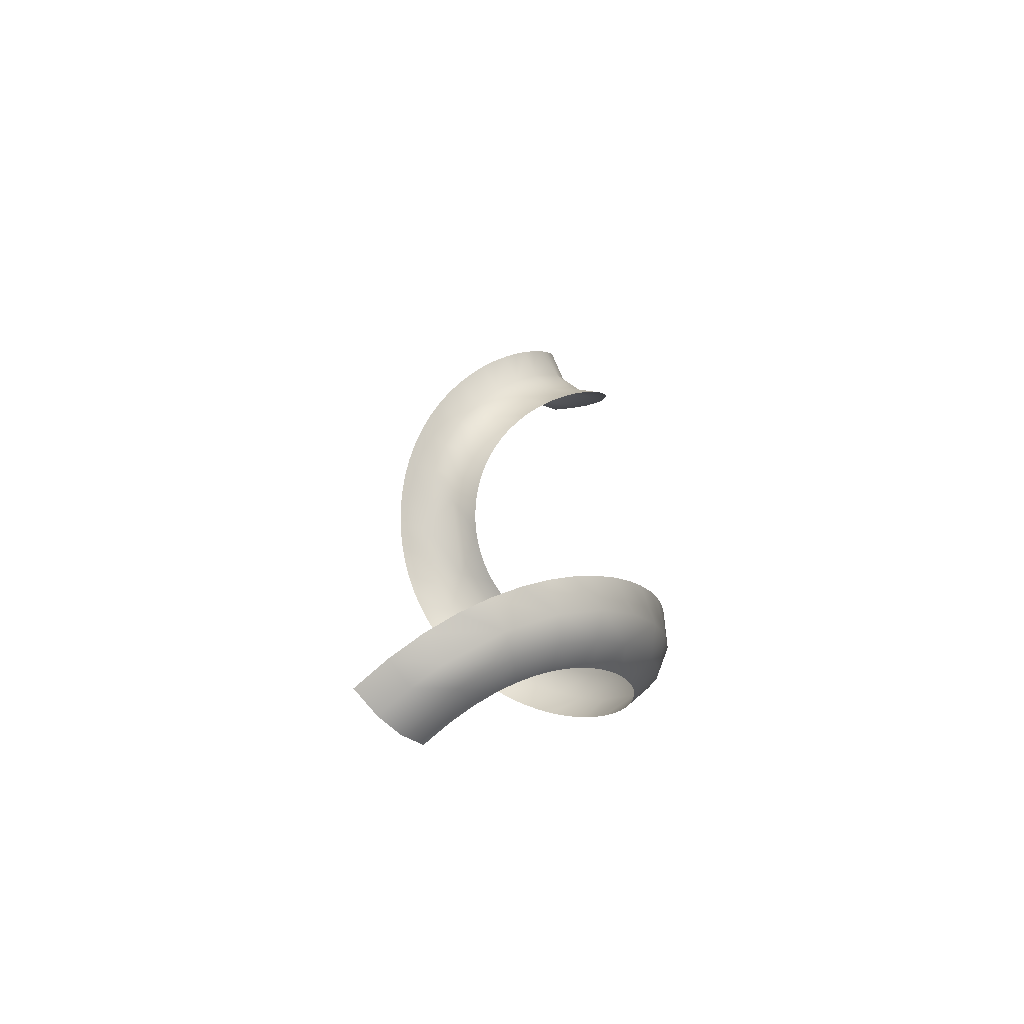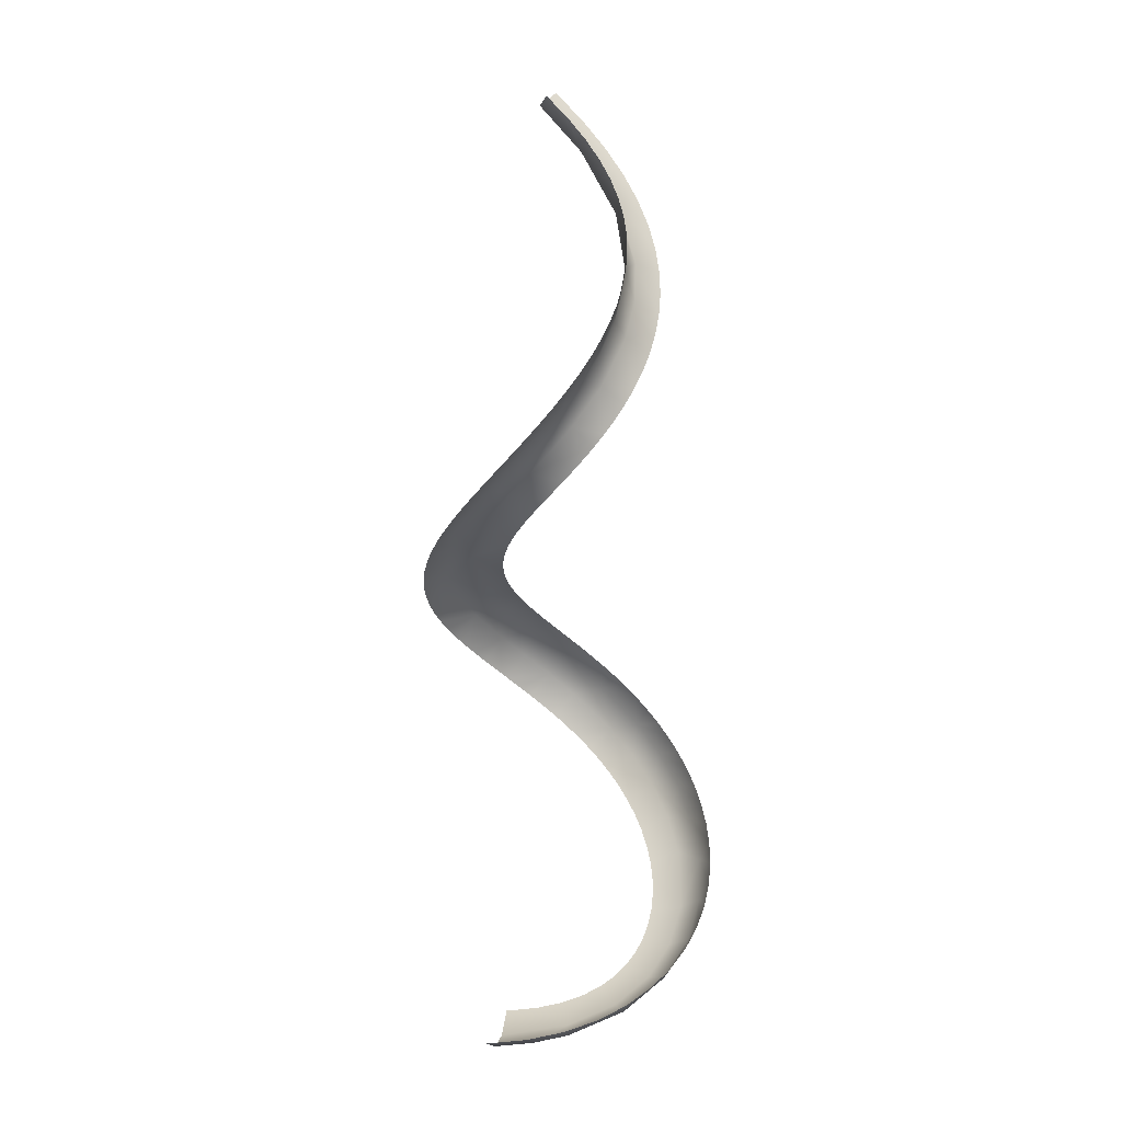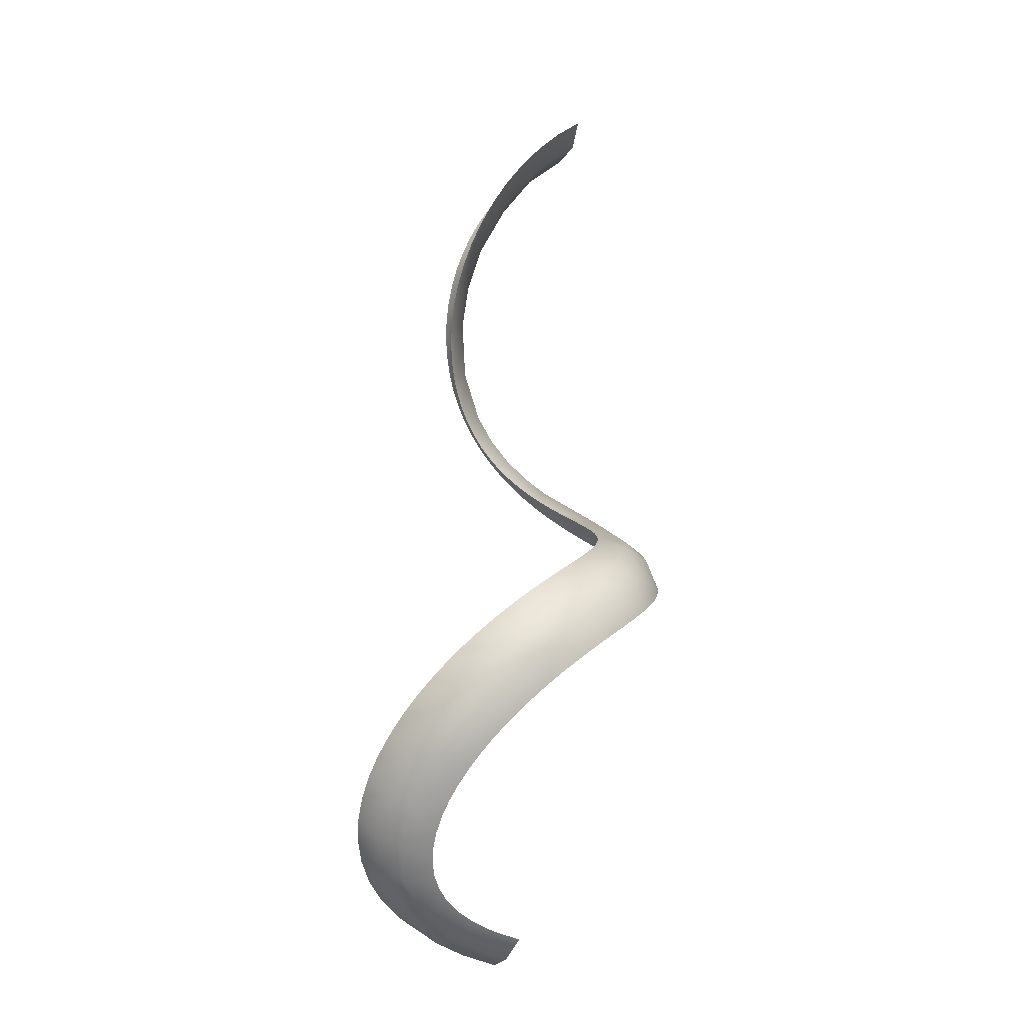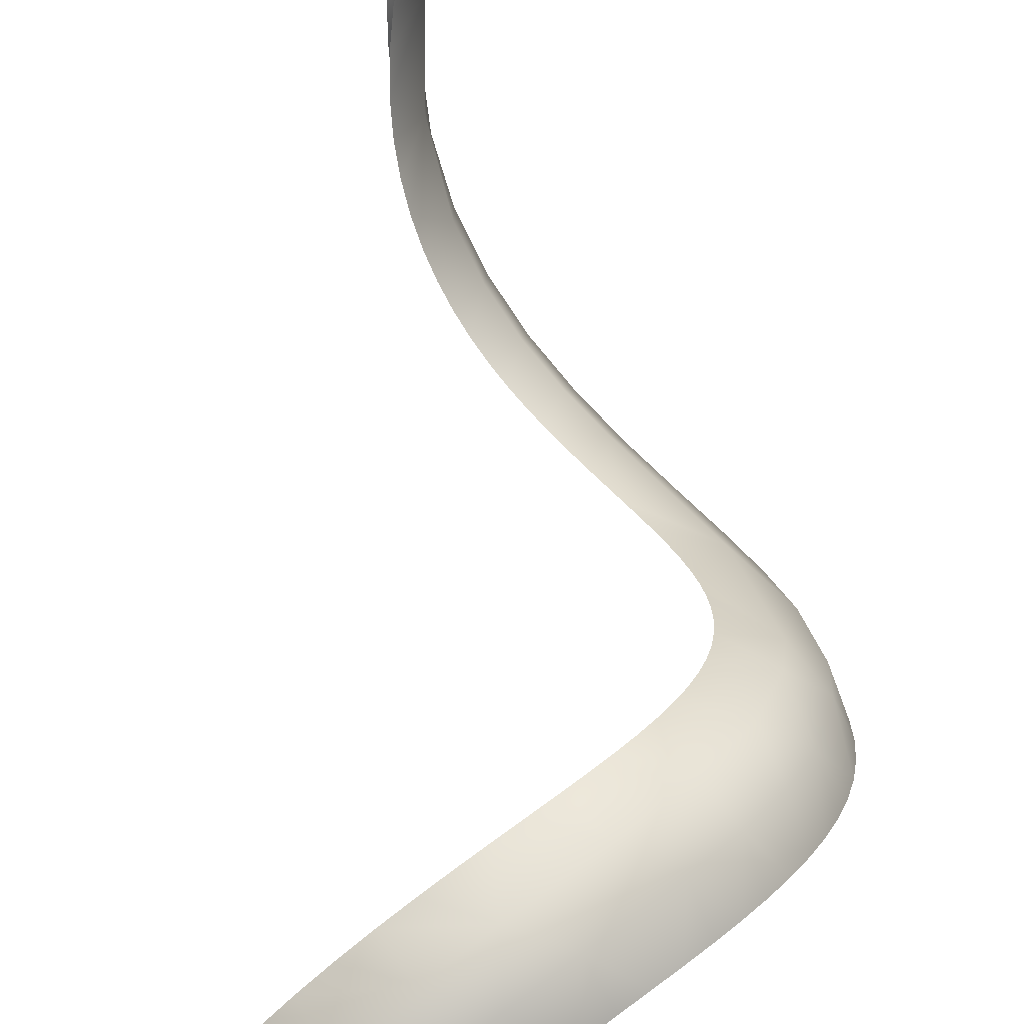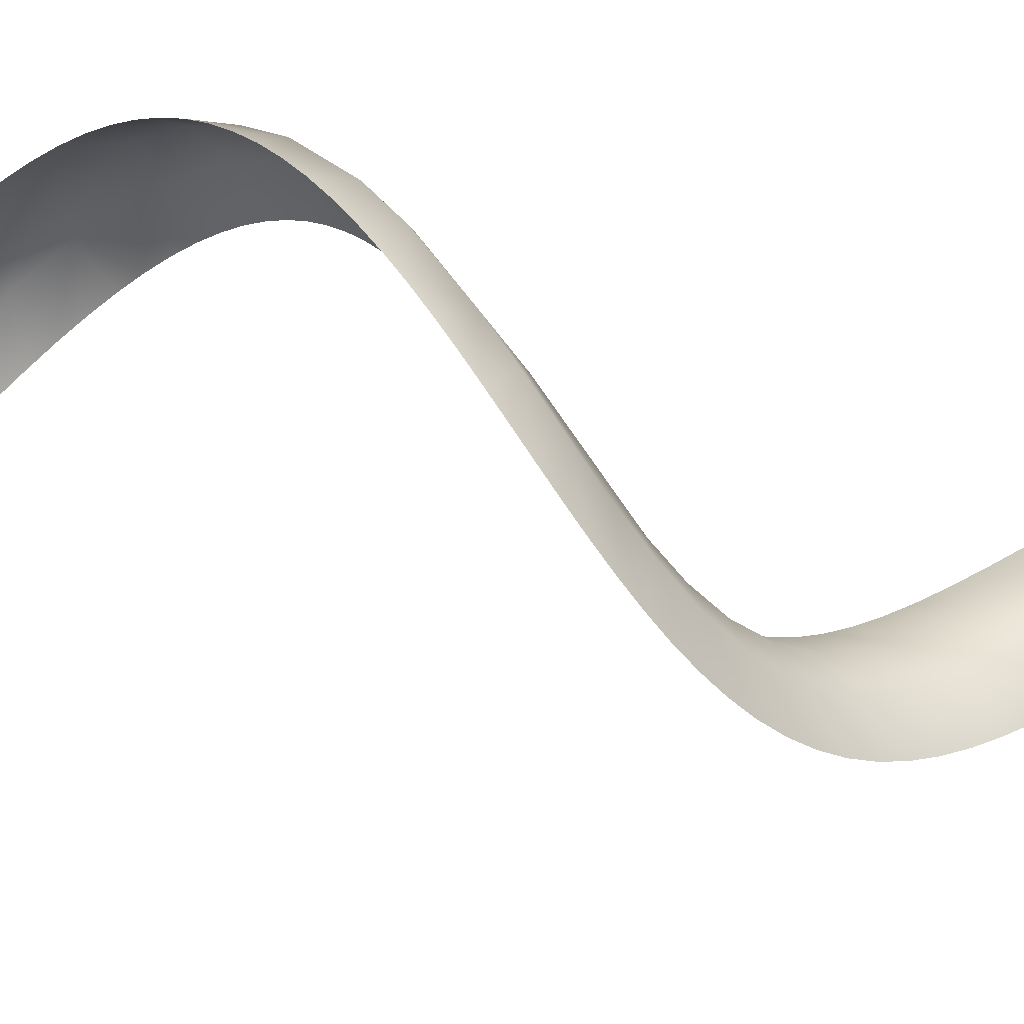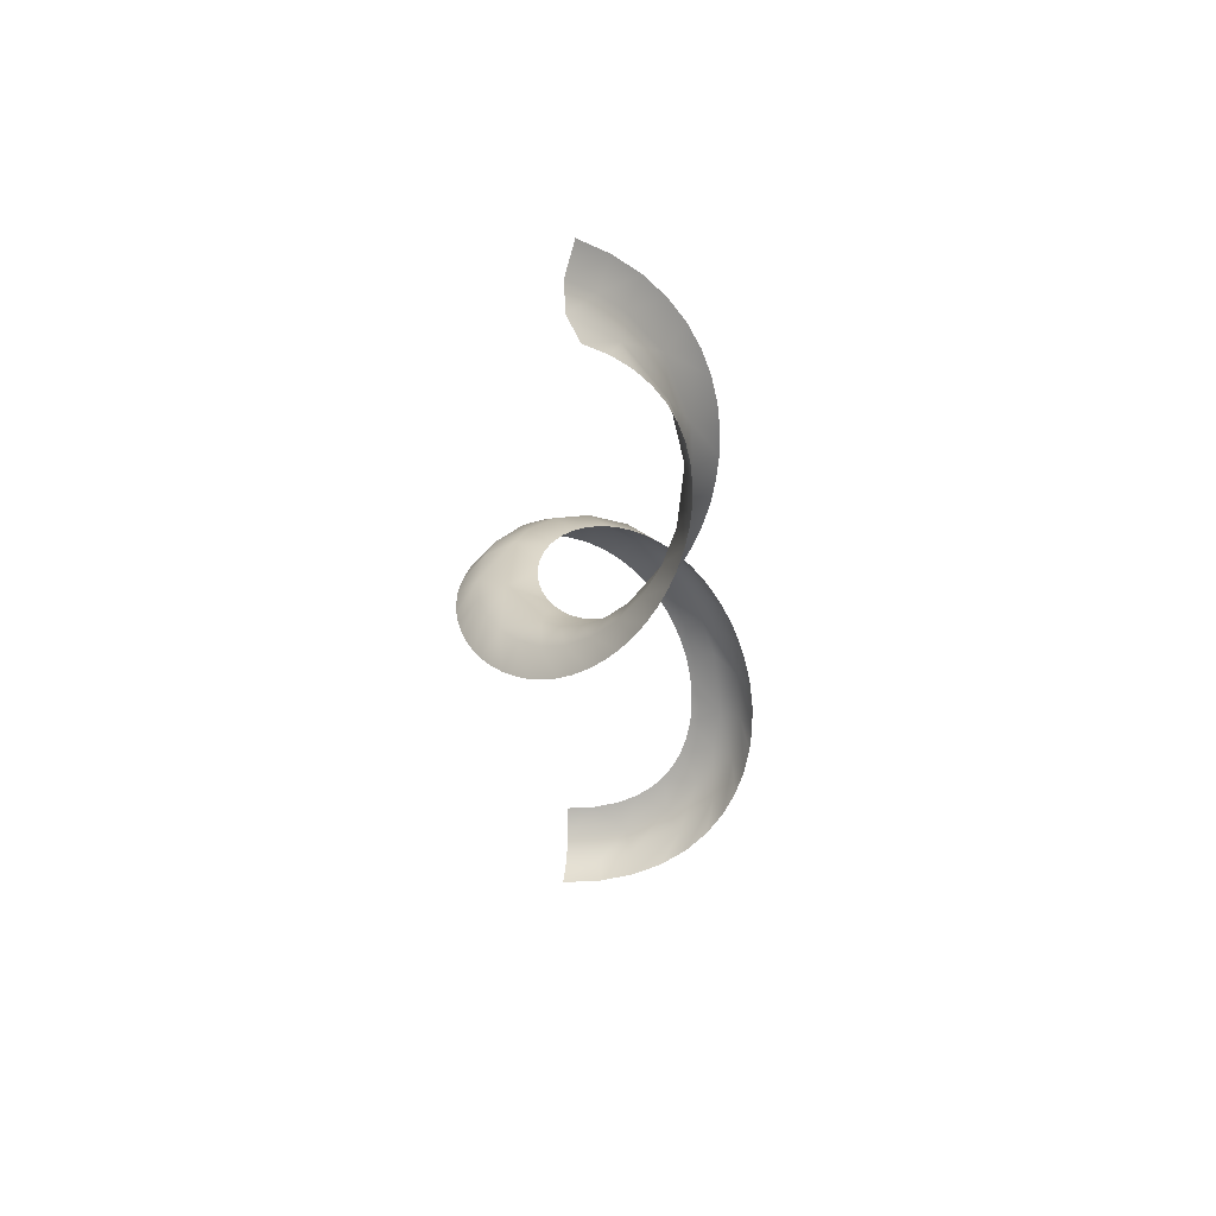
<metadata>
{"format":"obj","ext":"obj","renderer":"f3d","projection":"perspective","resolution":1024,"background":"white","views":[{"elev":-60.6,"azim":-111.1,"up":"+Y"},{"elev":9.5,"azim":-143.3,"up":"+Y"},{"elev":-27.3,"azim":-1.2,"up":"+Y"},{"elev":76.5,"azim":4.8,"up":"+Z"},{"elev":-50.5,"azim":84.5,"up":"+Z"},{"elev":69.2,"azim":-152.5,"up":"+Y"}]}
</metadata>
<code>
g PathTrail
v 0.2841 6.755 0.637
v 0.4201 6.866 0.3164
v 0.4574 6.964 0.5274
v 0.2633 6.676 0.4156
v 0.1226 6.55 0.7072
v 0.3141 6.845 0.1369
v 0.03965 6.505 0.2848
v 0.1395 6.901 -0.01109
v 0.004528 6.738 0.0743
v -0.1168 6.584 0.1271
v -0.2251 6.438 0.1522
v -0.2717 6.051 0.2936
v -0.127 6.148 0.5102
v -0.3873 5.681 0.3868
v -0.3211 6.298 0.1537
v -0.4057 6.163 0.1351
v -0.4793 6.031 0.09905
v -0.4676 5.646 0.1367
v -0.5418 5.902 0.04802
v -0.5932 5.775 -0.01579
v -0.633 5.649 -0.09013
v 0.1194 6.494 0.4781
v -0.02571 6.349 0.7415
v -0.1592 6.154 0.7437
v -0.2765 5.966 0.718
v -0.3765 5.787 0.6691
v -0.4589 5.617 0.602
v -0.5239 5.456 0.5213
v -0.5721 5.304 0.4315
v -0.4875 5.404 0.2356
v -0.6044 5.161 0.3361
v -0.5326 5.153 0.06033
v -0.6218 5.027 0.2386
v -0.6254 4.9 0.1418
v -0.6162 4.781 0.04798
v -0.5076 4.816 -0.2024
v -0.5955 4.668 -0.04074
v -0.5645 4.563 -0.1227
v -0.5244 4.463 -0.1965
v -0.5509 5.278 -0.1063
v -0.661 5.526 -0.1727
v -0.6768 5.404 -0.2613
v -0.5456 5.051 -0.2828
v -0.6802 5.283 -0.3535
v -0.6711 5.164 -0.4472
v -0.4944 4.836 -0.451
v -0.6494 5.046 -0.5401
v -0.6152 4.93 -0.6304
v -0.3901 4.521 -0.4191
v -0.4766 4.369 -0.2611
v -0.4222 4.281 -0.316
v -0.4014 4.632 -0.597
v -0.5687 4.814 -0.7158
v -0.5103 4.7 -0.7946
v -0.2727 4.345 -0.5216
v -0.3626 4.198 -0.3607
v -0.299 4.119 -0.3952
v -0.272 4.437 -0.7096
v -0.4407 4.586 -0.8649
v -0.3607 4.475 -0.9249
v -0.1332 4.181 -0.5847
v -0.2322 4.044 -0.4198
v -0.1633 3.973 -0.4346
v -0.1141 4.251 -0.781
v -0.2715 4.364 -0.9732
v -0.1749 4.256 -1.009
v 0.02049 4.027 -0.6071
v -0.09301 3.905 -0.4402
v -0.02231 3.839 -0.4368
v 0.1798 3.88 -0.5902
v 0.04785 3.775 -0.4252
v 0.1164 3.713 -0.4058
v 0.1825 3.653 -0.3792
v 0.2451 3.595 -0.3461
v 0.06257 4.074 -0.8068
v -0.0726 4.15 -1.031
v 0.03325 4.047 -1.039
v 0.2463 3.905 -0.7873
v 0.1406 3.947 -1.034
v 0.2475 3.849 -1.016
v 0.4256 3.742 -0.726
v 0.3525 3.755 -0.9868
v 0.454 3.662 -0.946
v 0.6001 3.47 -0.3392
v 0.3036 3.538 -0.3069
v 0.3573 3.482 -0.2624
v 0.4056 3.427 -0.2131
v 0.4481 3.373 -0.1595
v 0.4845 3.32 -0.1022
v 0.5144 3.267 -0.04156
v 0.5904 3.585 -0.6276
v 0.5508 3.571 -0.8947
v 0.6417 3.483 -0.8339
v 0.7929 3.077 0.1141
v 0.8435 3.279 -0.3404
v 0.5376 3.214 0.02191
v 0.5539 3.161 0.08783
v 0.5629 3.107 0.1558
v 0.5644 3.052 0.2254
v 0.7872 2.941 0.2852
v 0.9565 2.902 0.12
v 0.8994 2.672 0.404
v 0.7064 2.729 0.5384
v 0.5581 2.996 0.2961
v 0.5438 2.939 0.3673
v 0.5212 2.879 0.4384
v 0.4901 2.818 0.5086
v 0.4504 2.754 0.577
v 0.402 2.687 0.6426
v 0.5397 2.499 0.7635
v 0.3449 2.618 0.7044
v 0.2794 2.546 0.761
v 0.2056 2.47 0.8112
v 0.2946 2.247 0.9297
v 0.683 2.349 0.7327
v 0.124 2.391 0.8538
v 0.03503 2.309 0.8873
v -0.0607 2.222 0.9104
v -0.01278 1.968 1.003
v 0.2315 1.907 0.9649
v -0.1623 2.131 0.922
v -0.2688 2.037 0.9211
v -0.3788 1.938 0.9069
v 0.8101 2.513 0.5791
v -0.2389 1.767 0.9875
v -0.4908 1.836 0.8788
v -0.6032 1.731 0.8364
v 0.01476 1.715 0.9762
v -0.4688 1.554 0.9153
v -0.7142 1.622 0.7794
v -0.8216 1.511 0.7078
v -0.2088 1.513 0.9337
v -0.6888 1.333 0.7859
v -0.9234 1.398 0.6218
v -1.017 1.282 0.5217
v -0.4272 1.304 0.8366
v -0.8826 1.106 0.6015
v -1.1 1.166 0.4078
v -1.17 1.049 0.2808
v -0.626 1.09 0.6871
v -0.8507 0.7727 0.377
v -1.031 0.8785 0.3669
v -1.222 0.9317 0.1412
v -1.255 0.8152 -0.00986
v -1.113 0.6556 0.08965
v -1.263 0.7006 -0.1712
v -1.242 0.5891 -0.341
v -1.101 0.4447 -0.2192
v -1.188 0.4828 -0.5162
v -1.096 0.3839 -0.6931
v -0.9244 0.5717 0.1271
v -0.9666 0.2562 -0.5425
v -0.9629 0.2949 -0.8671
v -0.7872 0.2179 -1.034
v -0.9144 0.3873 -0.1428
v -0.6826 0.1035 -0.8562
v -0.5667 0.1546 -1.189
v -0.7995 0.2259 -0.4199
v -0.5522 0.09331 -0.6925
v -0.4768 0.04454 -1.001
v -0.2992 0.1062 -1.331
v -0.2245 -0.001114 -1.135
v -0.1374 -0.001114 -0.9442
v -0.2404 0.1427 -0.6524
v -0.0379 0.1062 -0.7593
v -0.3962 0.1872 -0.5427
v -0.5118 0.2377 -0.4332
v -0.5942 0.2928 -0.3252
v -0.6497 0.3525 -0.2182
v -0.6826 0.4172 -0.1116
v -0.6956 0.4874 -0.004525
v -0.69 0.5635 0.1025
v -0.6672 0.645 0.2083
v -0.6282 0.7313 0.3111
v -0.5746 0.8214 0.4088
v -0.5083 0.9142 0.4997
v -0.4312 1.009 0.582
v -0.3453 1.105 0.6545
v -0.2527 1.2 0.7162
v -0.1553 1.296 0.7662
v -0.05476 1.39 0.8042
v 0.04721 1.483 0.8298
v 0.1492 1.574 0.8429
v 0.2499 1.663 0.8438
v 0.3483 1.751 0.8325
v 0.4434 1.837 0.8096
v 0.5344 1.922 0.7754
v 0.5225 2.179 0.856
v 0.6204 2.005 0.7305
v 0.7008 2.087 0.6757
v 0.7748 2.169 0.6118
v 0.8414 2.25 0.5397
v 0.9 2.33 0.4603
v 0.9498 2.411 0.3746
v 0.9902 2.491 0.2834
v 1.021 2.571 0.1878
v 1.04 2.651 0.08879
v 1.049 2.731 -0.01246
v 1.047 2.812 -0.1149
v 1.034 2.893 -0.2172
v 0.9418 3.054 -0.0712
v 1.009 2.975 -0.3183
v 0.9726 3.057 -0.417
v 0.9257 3.14 -0.5121
v 0.8685 3.224 -0.6023
v 0.8015 3.309 -0.6867
v 0.7321 3.431 -0.4971
v 0.7256 3.395 -0.7642
g PathTrail_0
f 3 2 1
f 2 4 1
f 1 4 5
f 2 6 4
f 6 7 4
f 6 8 7
f 8 9 7
f 9 10 7
f 10 11 7
f 7 11 12
f 7 12 13
f 13 12 14
f 11 15 12
f 15 16 12
f 16 17 12
f 12 17 18
f 12 18 14
f 17 19 18
f 19 20 18
f 20 21 18
f 22 7 13
f 4 7 22
f 4 22 5
f 5 22 23
f 22 13 23
f 23 13 24
f 24 13 25
f 25 13 26
f 13 14 26
f 26 14 27
f 27 14 28
f 28 14 29
f 14 30 29
f 29 30 31
f 30 32 31
f 31 32 33
f 14 18 30
f 30 18 32
f 33 32 34
f 34 32 35
f 32 36 35
f 35 36 37
f 37 36 38
f 38 36 39
f 18 40 32
f 18 21 40
f 21 41 40
f 41 42 40
f 40 43 32
f 40 42 43
f 32 43 36
f 42 44 43
f 44 45 43
f 43 45 46
f 43 46 36
f 45 47 46
f 47 48 46
f 36 49 39
f 36 46 49
f 39 49 50
f 50 49 51
f 46 48 52
f 46 52 49
f 48 53 52
f 53 54 52
f 49 55 51
f 49 52 55
f 51 55 56
f 56 55 57
f 52 54 58
f 52 58 55
f 54 59 58
f 59 60 58
f 55 61 57
f 55 58 61
f 57 61 62
f 62 61 63
f 58 60 64
f 58 64 61
f 60 65 64
f 65 66 64
f 61 67 63
f 61 64 67
f 63 67 68
f 68 67 69
f 67 70 69
f 69 70 71
f 71 70 72
f 72 70 73
f 73 70 74
f 64 66 75
f 64 75 67
f 67 75 70
f 66 76 75
f 76 77 75
f 75 77 78
f 75 78 70
f 77 79 78
f 79 80 78
f 78 80 81
f 78 81 70
f 80 82 81
f 82 83 81
f 70 84 74
f 70 81 84
f 74 84 85
f 85 84 86
f 86 84 87
f 87 84 88
f 88 84 89
f 89 84 90
f 81 83 91
f 81 91 84
f 83 92 91
f 92 93 91
f 84 94 90
f 84 95 94
f 90 94 96
f 96 94 97
f 97 94 98
f 98 94 99
f 94 100 99
f 94 101 100
f 101 102 100
f 100 102 103
f 99 100 104
f 104 100 105
f 105 100 106
f 100 103 106
f 106 103 107
f 107 103 108
f 108 103 109
f 103 110 109
f 109 110 111
f 111 110 112
f 112 110 113
f 110 114 113
f 110 115 114
f 113 114 116
f 116 114 117
f 117 114 118
f 114 119 118
f 114 120 119
f 118 119 121
f 121 119 122
f 122 119 123
f 103 124 110
f 124 115 110
f 102 124 103
f 119 125 123
f 123 125 126
f 126 125 127
f 120 128 119
f 119 128 125
f 125 129 127
f 127 129 130
f 130 129 131
f 128 132 125
f 125 132 129
f 129 133 131
f 131 133 134
f 134 133 135
f 132 136 129
f 129 136 133
f 133 137 135
f 135 137 138
f 138 137 139
f 136 140 133
f 133 140 137
f 140 141 137
f 137 141 142
f 137 142 139
f 139 142 143
f 143 142 144
f 142 145 144
f 142 141 145
f 144 145 146
f 146 145 147
f 145 148 147
f 147 148 149
f 149 148 150
f 141 151 145
f 145 151 148
f 148 152 150
f 150 152 153
f 153 152 154
f 151 155 148
f 148 155 152
f 152 156 154
f 154 156 157
f 155 158 152
f 152 158 156
f 158 159 156
f 156 160 157
f 156 159 160
f 157 160 161
f 160 162 161
f 160 159 162
f 159 163 162
f 159 164 163
f 164 165 163
f 166 164 159
f 167 166 159
f 158 167 159
f 168 167 158
f 169 168 158
f 155 169 158
f 170 169 155
f 171 170 155
f 151 171 155
f 172 171 151
f 173 172 151
f 141 173 151
f 174 173 141
f 175 174 141
f 176 175 141
f 140 176 141
f 177 176 140
f 178 177 140
f 136 178 140
f 179 178 136
f 180 179 136
f 132 180 136
f 181 180 132
f 182 181 132
f 128 182 132
f 183 182 128
f 184 183 128
f 120 184 128
f 185 184 120
f 186 185 120
f 187 186 120
f 188 187 120
f 188 120 114
f 189 187 188
f 190 189 188
f 115 188 114
f 115 190 188
f 191 190 115
f 192 191 115
f 193 192 115
f 124 193 115
f 194 193 124
f 102 194 124
f 195 194 102
f 196 195 102
f 197 196 102
f 101 197 102
f 198 197 101
f 199 198 101
f 200 199 101
f 201 200 101
f 201 101 94
f 202 200 201
f 203 202 201
f 95 201 94
f 95 203 201
f 204 203 95
f 205 204 95
f 206 205 95
f 207 206 95
f 207 95 84
f 208 206 207
f 91 207 84
f 93 208 207
f 91 93 207

</code>
